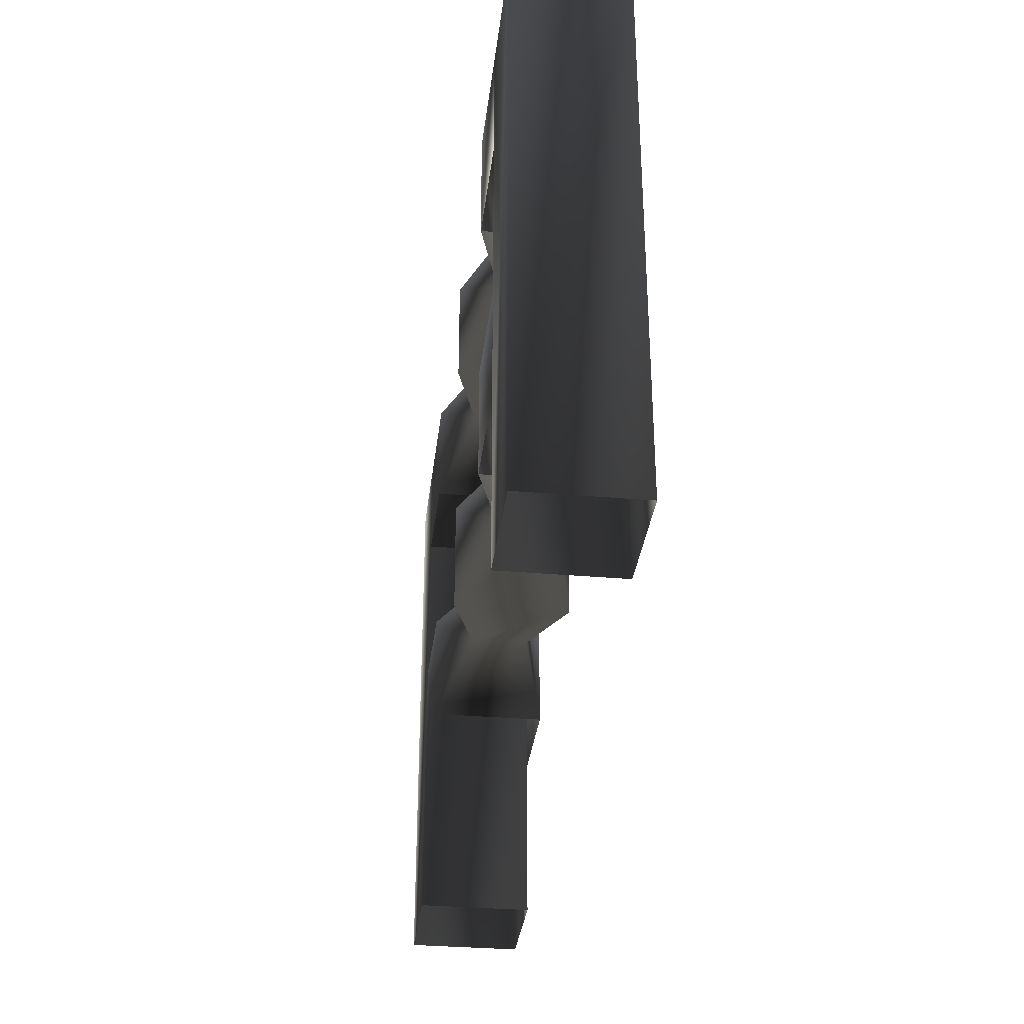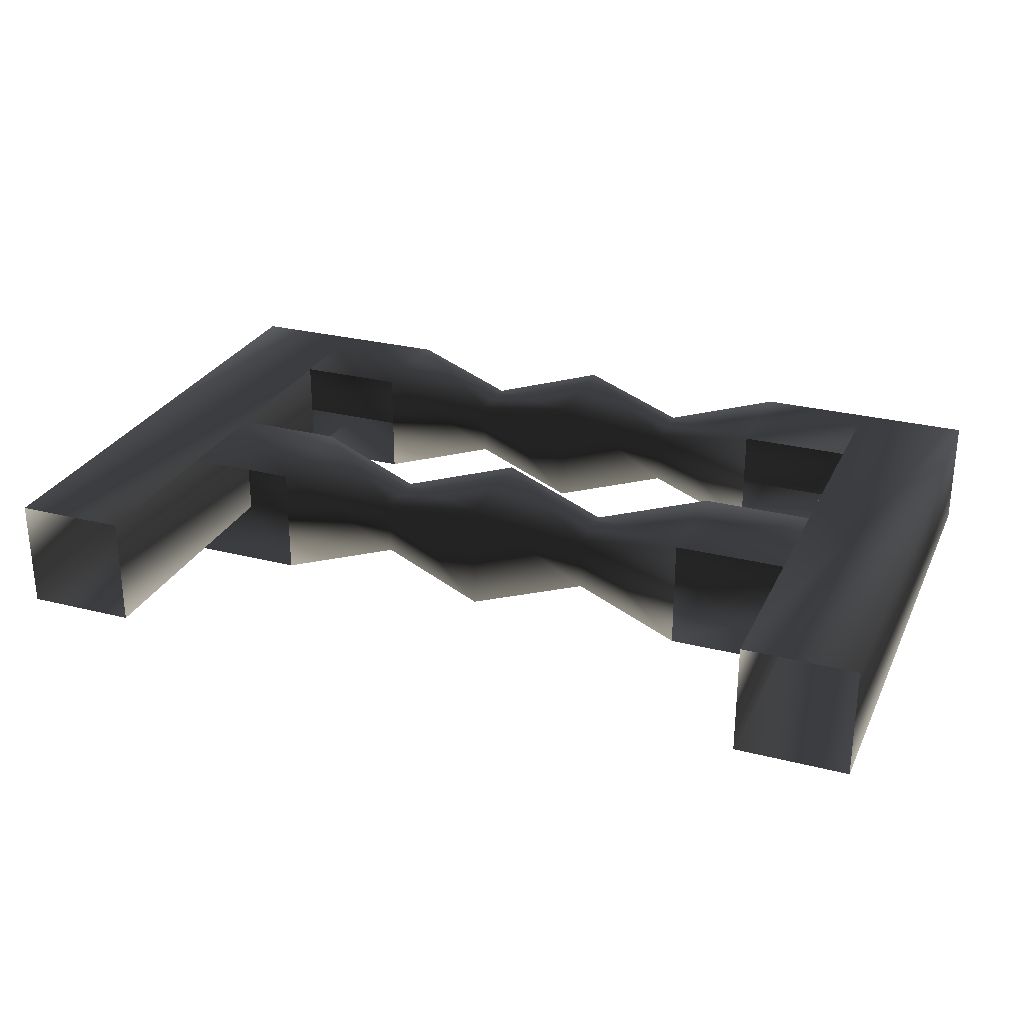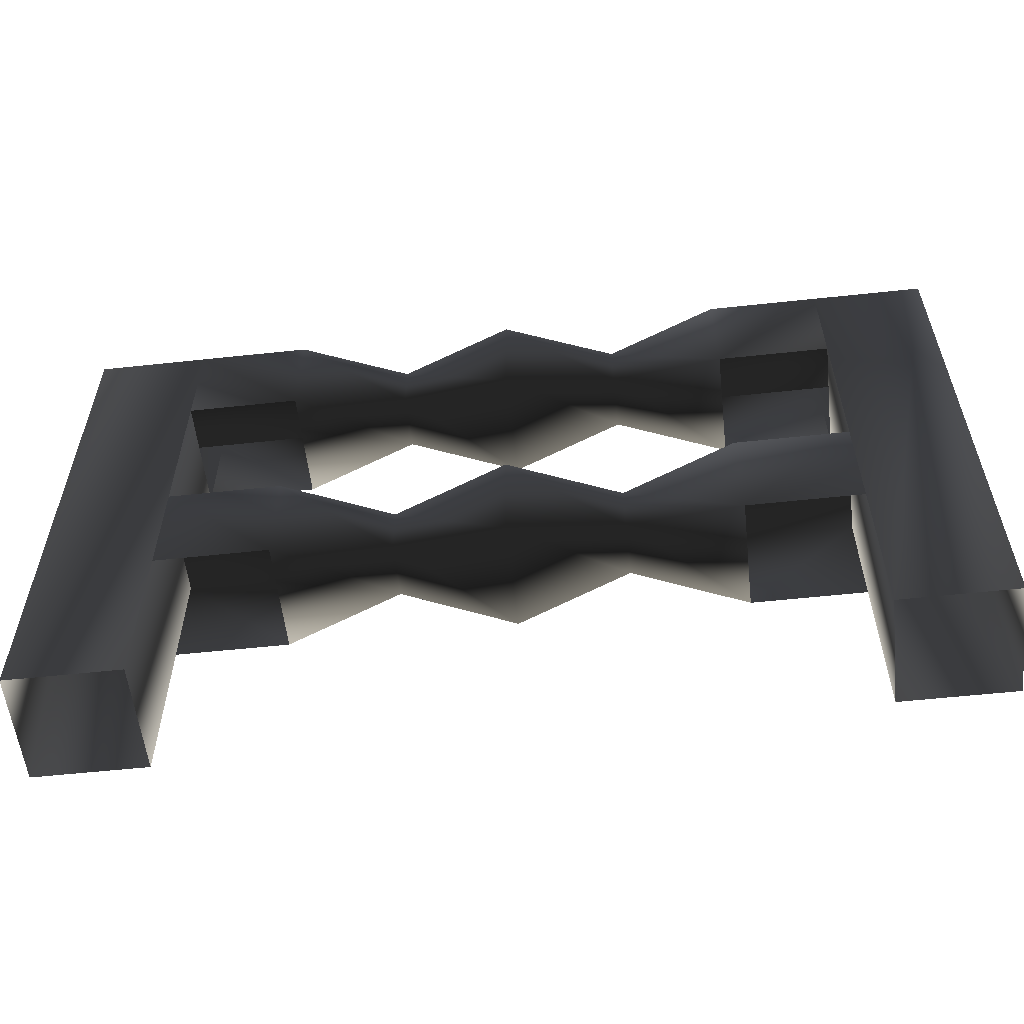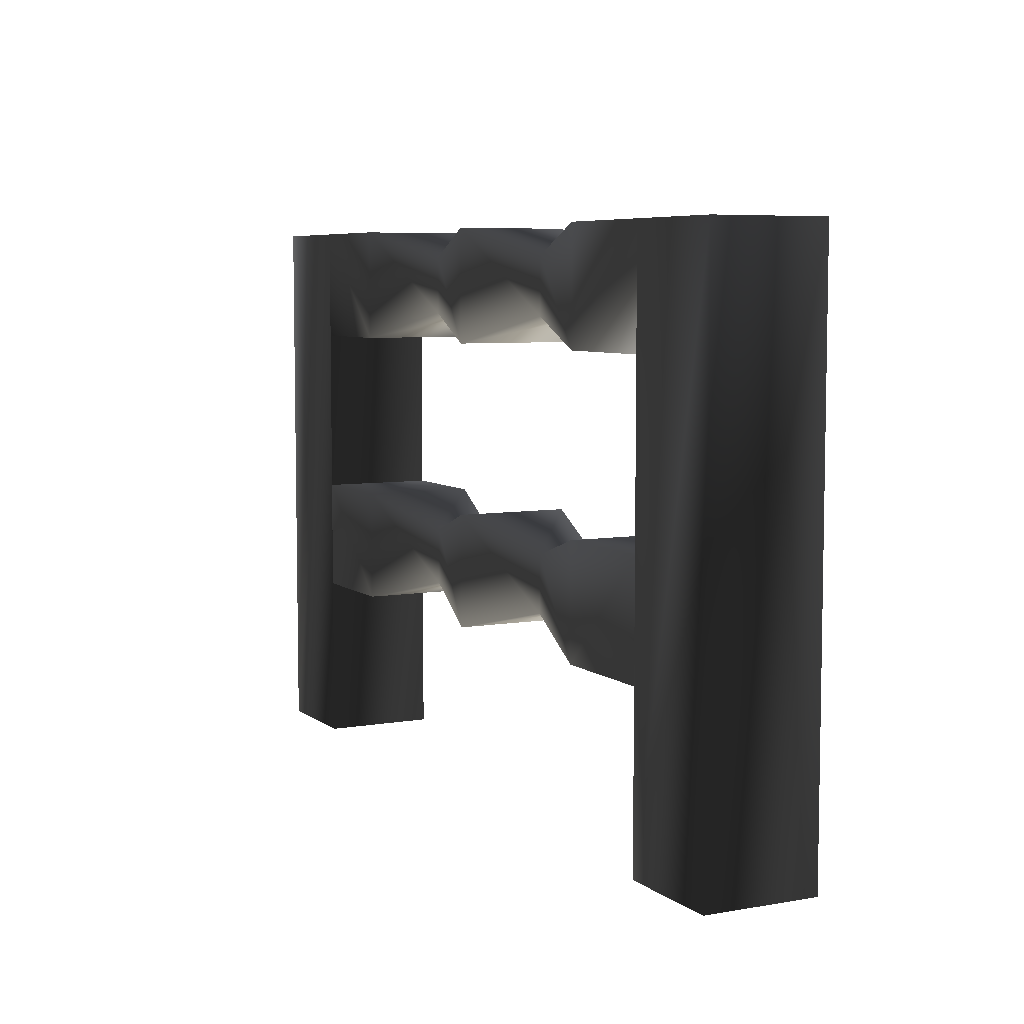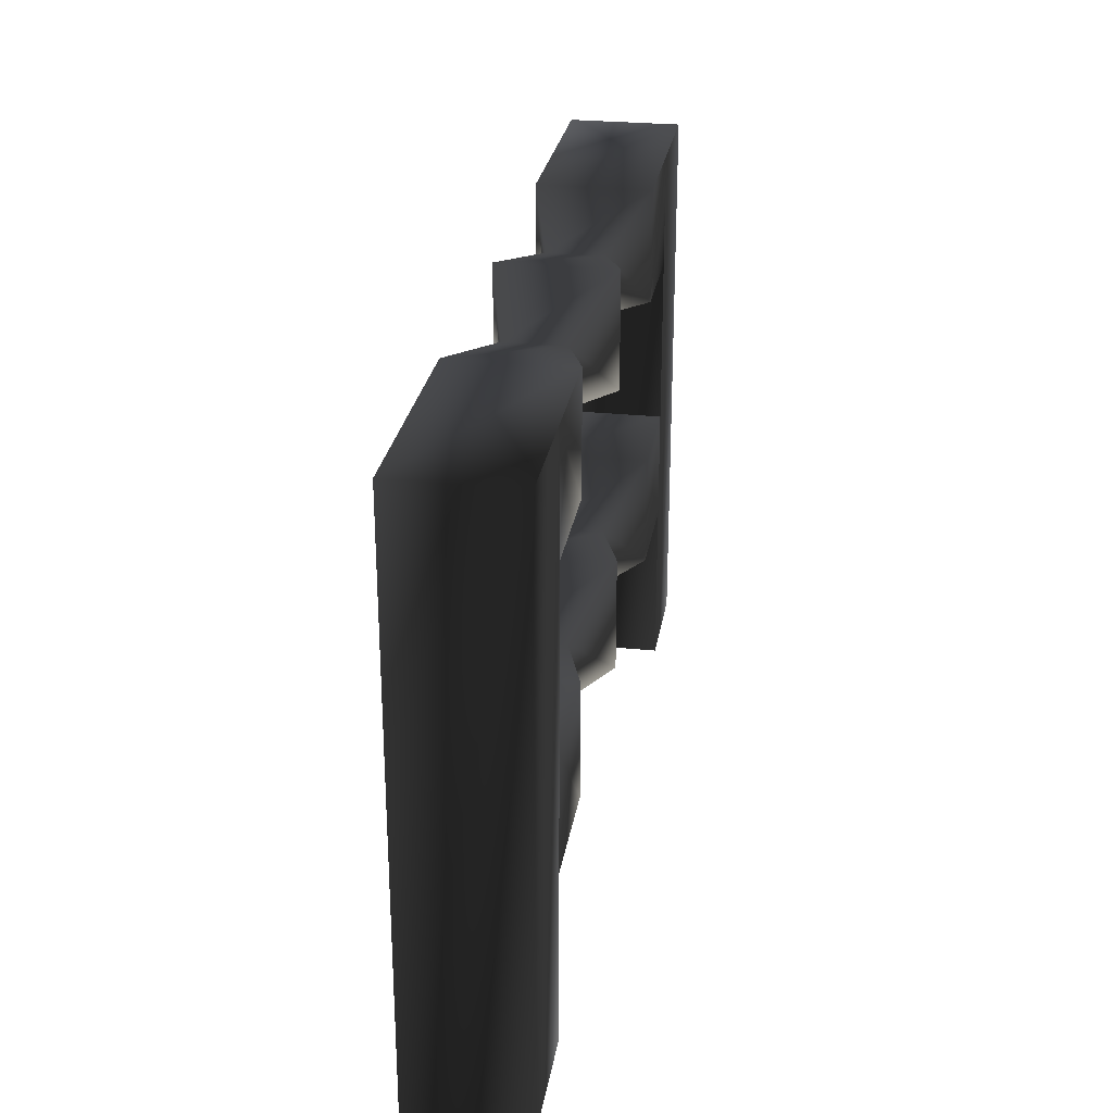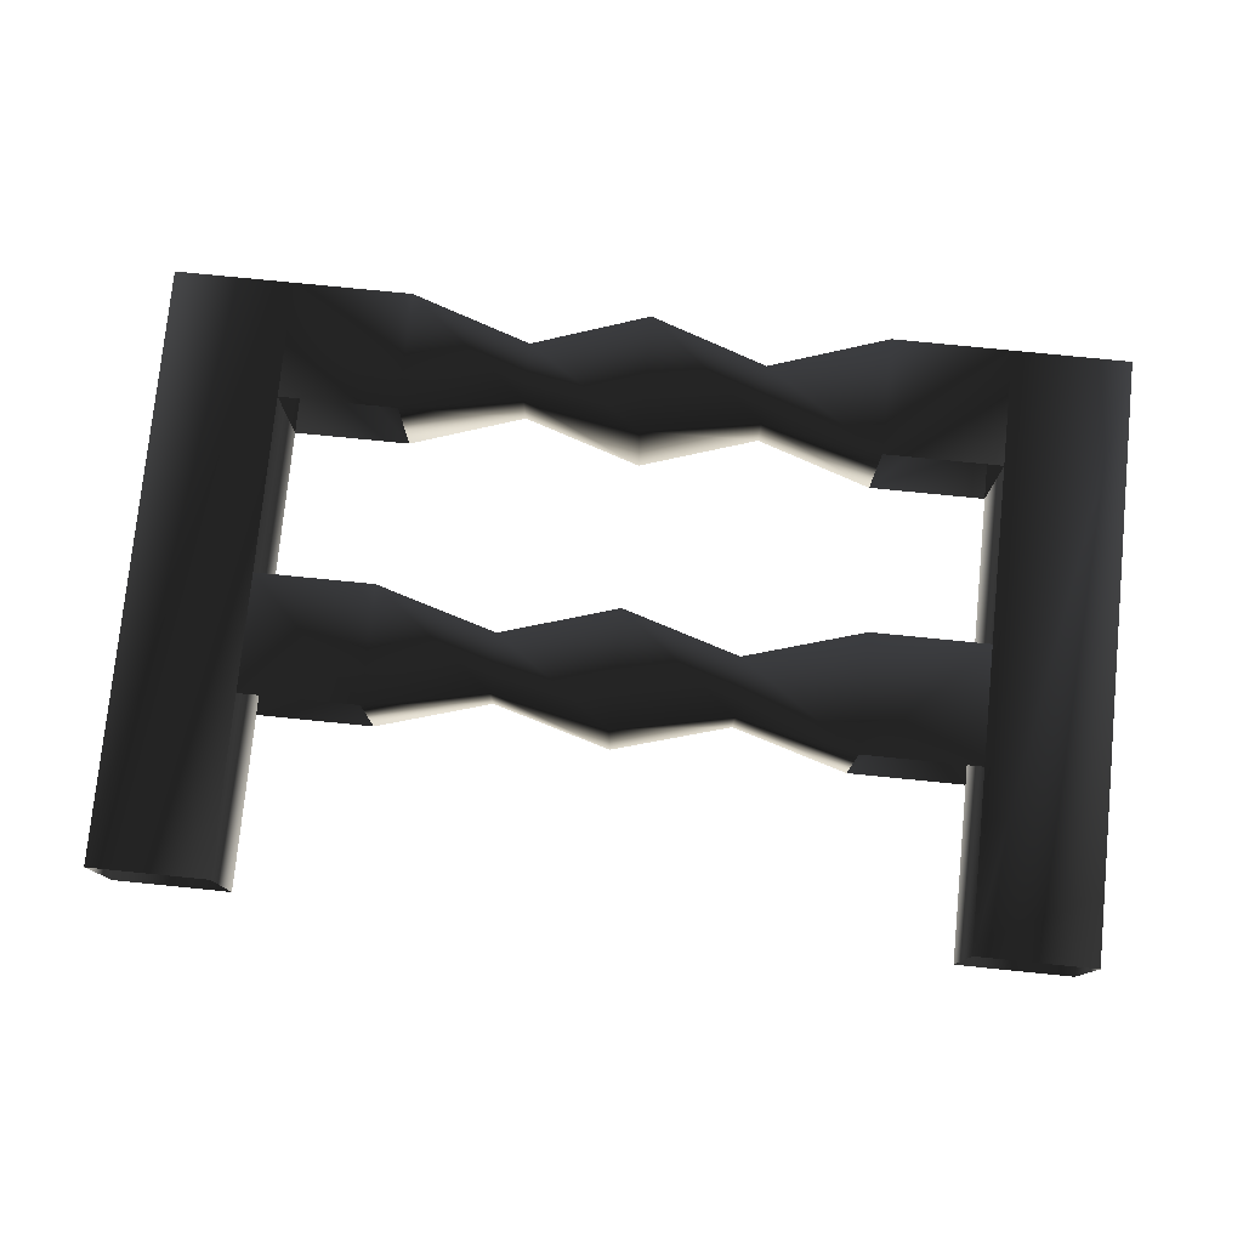
<metadata>
{"format":"obj","ext":"obj","renderer":"f3d","projection":"perspective","resolution":1024,"background":"white","views":[{"elev":-33.5,"azim":-96.7,"up":"+Y"},{"elev":27.5,"azim":21.3,"up":"+Z"},{"elev":-56.8,"azim":6.4,"up":"+Y"},{"elev":6.4,"azim":62.9,"up":"+Y"},{"elev":26.9,"azim":-80.9,"up":"+Y"},{"elev":77.5,"azim":5.7,"up":"+Z"}]}
</metadata>
<code>
v -48 -1.329e-08 48
v -48 80 48
v -64 80 48
v -64 -2.074e-08 48
v -64 0 64
v -64 80 64
v -48 80 64
v -48 0 64
v 64 9.065e-09 48
v 64 80 48
v 48 80 48
v 48 1.652e-08 48
v 48 0 64
v 48 80 64
v 64 80 64
v 64 0 64
v 64 6.776e-21 64
v 64 80 64
v 64 80 48
v 64 6.776e-21 48
v 48 3.388e-21 48
v 48 64 48
v 48 64 64
v 48 3.388e-21 64
v -48 3.388e-21 64
v -48 64 64
v -48 64 48
v -48 3.388e-21 48
v -64 6.776e-21 48
v -64 80 48
v -64 80 64
v -64 6.776e-21 64
v 64 80 64
v 32 80 64
v 32 80 48
v 64 80 48
v -32 40 64
v -48 40 64
v -48 40 48
v -32 40 48
v -32 80 64
v -64 80 64
v -64 80 48
v -32 80 48
v 48 40 64
v 32 40 64
v 32 40 48
v 48 40 48
v 32 24 48
v 48 24 48
v 48 40 48
v 32 40 48
v 32 24 64
v 16 28 60
v 16 36 60
v 32 40 64
v 32 40 48
v 16 36 52
v 16 28 52
v 32 24 48
v 32 40 64
v 16 36 60
v 16 36 52
v 32 40 48
v 32 24 48
v 16 28 52
v 16 28 60
v 32 24 64
v 0 24 64
v 0 40 64
v -4.768e-07 24 48
v 0 24 64
v 16 28 60
v 16 36 60
v 1.907e-06 40 64
v 1.907e-06 40 48
v 16 36 52
v 9.537e-07 40 48
v 9.537e-07 24 48
v 9.537e-07 24 64
v -16 28 60
v -16 36 60
v 9.537e-07 40 64
v -9.537e-07 40 48
v -16 36 52
v -16 28 52
v -9.537e-07 24 48
v -1.907e-06 40 64
v -16 36 60
v -16 36 52
v -1.907e-06 40 48
v 9.537e-07 24 48
v -16 28 52
v -16 28 60
v 4.768e-07 24 64
v -16 28 60
v -32 24 64
v -32 40 64
v -16 36 60
v -32 24 48
v -32 24 64
v -32 40 64
v -32 40 48
v -16 36 52
v -32 40 48
v -32 24 48
v -32 24 48
v -32 40 48
v -48 40 48
v -48 24 48
v -48 24 64
v -48 40 64
v 48 40 64
v 48 24 64
v 32 64 48
v 48 64 48
v 48 80 48
v 32 80 48
v 48 64 64
v 32 64 64
v 32 80 64
v -32 64 48
v -32 80 48
v -48 64 48
v -32 64 64
v -48 64 64
v -32 80 64
v -16 68 60
v -16 76 60
v -16 68 52
v -32 64 48
v -32 64 64
v -16 68 60
v -16 76 60
v -32 80 64
v -32 80 48
v -16 76 52
v -16 76 52
v -32 80 48
v -32 64 48
v -16 68 52
v 9.537e-07 64 64
v -16 68 60
v -16 76 60
v 9.537e-07 80 64
v -9.537e-07 80 48
v -9.537e-07 64 48
v -3.815e-06 80 64
v -16 76 60
v -16 76 52
v -3.815e-06 80 48
v 1.907e-06 64 48
v 9.537e-07 64 64
v 16 68 60
v 0 64 64
v 0 80 64
v 16 76 60
v 16 68 52
v -9.537e-07 64 48
v 0 64 64
v 16 68 60
v 16 76 60
v 3.815e-06 80 64
v 3.815e-06 80 48
v 16 76 52
v 16 76 52
v 9.537e-07 80 48
v 9.537e-07 64 48
v 16 68 52
v 32 80 48
v 32 64 48
v 32 80 64
v 16 76 60
v 16 76 52
v 32 80 48
v 32 64 48
v 32 64 64
f 1/0 2/0 3/0
f 1/0 3/0 4/0
f 5/0 6/0 7/0
f 5/0 7/0 8/0
f 9/0 10/0 11/0
f 9/0 11/0 12/0
f 13/0 14/0 15/0
f 13/0 15/0 16/0
f 17/0 18/0 19/0
f 17/0 19/0 20/0
f 21/0 22/0 23/0
f 21/0 23/0 24/0
f 25/0 26/0 27/0
f 25/0 27/0 28/0
f 29/0 30/0 31/0
f 29/0 31/0 32/0
f 33/0 34/0 35/0
f 33/0 35/0 36/0
f 37/0 38/0 39/0
f 37/0 39/0 40/0
f 41/0 42/0 43/0
f 41/0 43/0 44/0
f 45/0 46/0 47/0
f 45/0 47/0 48/0
f 49/0 50/0 51/0
f 49/0 51/0 52/0
f 53/0 54/0 55/0
f 53/0 55/0 56/0
f 57/0 58/0 59/0
f 57/0 59/0 60/0
f 61/0 62/0 63/0
f 61/0 63/0 64/0
f 65/0 66/0 67/0
f 65/0 67/0 68/0
f 54/0 69/0 70/0
f 54/0 70/0 55/0
f 59/0 71/0 72/0
f 59/0 72/0 73/0
f 74/0 75/0 76/0
f 74/0 76/0 77/0
f 58/0 78/0 79/0
f 58/0 79/0 59/0
f 80/0 81/0 82/0
f 80/0 82/0 83/0
f 84/0 85/0 86/0
f 84/0 86/0 87/0
f 88/0 89/0 90/0
f 88/0 90/0 91/0
f 92/0 93/0 94/0
f 92/0 94/0 95/0
f 96/0 97/0 98/0
f 96/0 98/0 99/0
f 93/0 100/0 101/0
f 93/0 101/0 94/0
f 89/0 102/0 103/0
f 89/0 103/0 104/0
f 85/0 105/0 106/0
f 85/0 106/0 86/0
f 107/0 108/0 109/0
f 107/0 109/0 110/0
f 97/0 111/0 112/0
f 97/0 112/0 98/0
f 113/0 114/0 53/0
f 113/0 53/0 56/0
f 115/0 116/0 117/0
f 115/0 117/0 118/0
f 14/0 119/0 120/0
f 14/0 120/0 121/0
f 122/0 123/0 2/0
f 122/0 2/0 124/0
f 125/0 126/0 7/0
f 125/0 7/0 127/0
f 128/0 125/0 127/0
f 128/0 127/0 129/0
f 130/0 131/0 132/0
f 130/0 132/0 133/0
f 134/0 135/0 136/0
f 134/0 136/0 137/0
f 138/0 139/0 140/0
f 138/0 140/0 141/0
f 142/0 143/0 144/0
f 142/0 144/0 145/0
f 146/0 138/0 141/0
f 146/0 141/0 147/0
f 148/0 149/0 150/0
f 148/0 150/0 151/0
f 152/0 130/0 133/0
f 152/0 133/0 153/0
f 154/0 155/0 156/0
f 154/0 156/0 157/0
f 158/0 159/0 160/0
f 158/0 160/0 161/0
f 162/0 163/0 164/0
f 162/0 164/0 165/0
f 166/0 167/0 168/0
f 166/0 168/0 169/0
f 120/0 154/0 157/0
f 120/0 157/0 121/0
f 170/0 166/0 169/0
f 170/0 169/0 171/0
f 172/0 173/0 174/0
f 172/0 174/0 175/0
f 176/0 158/0 161/0
f 176/0 161/0 177/0

</code>
